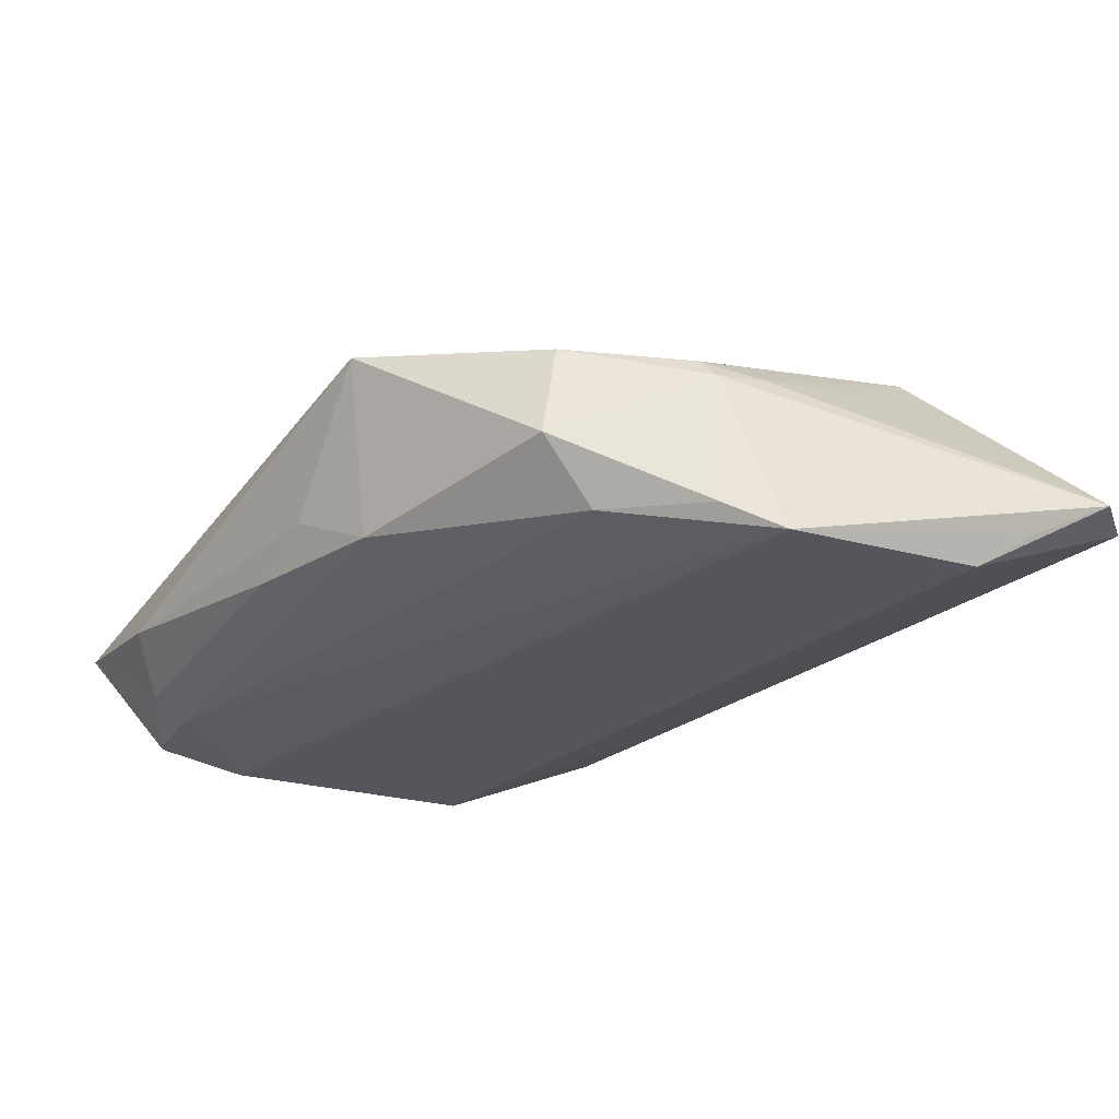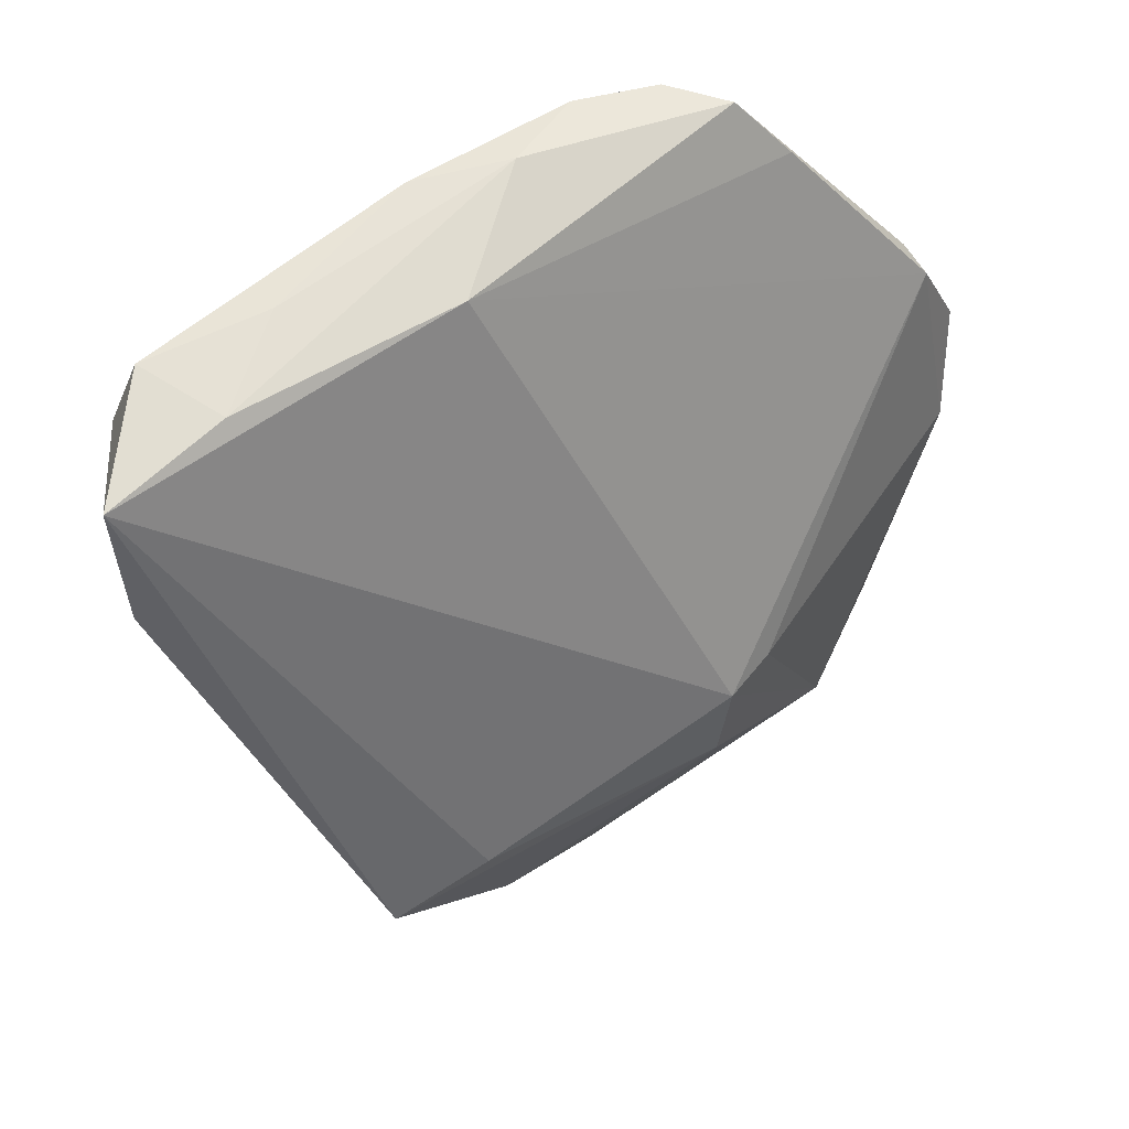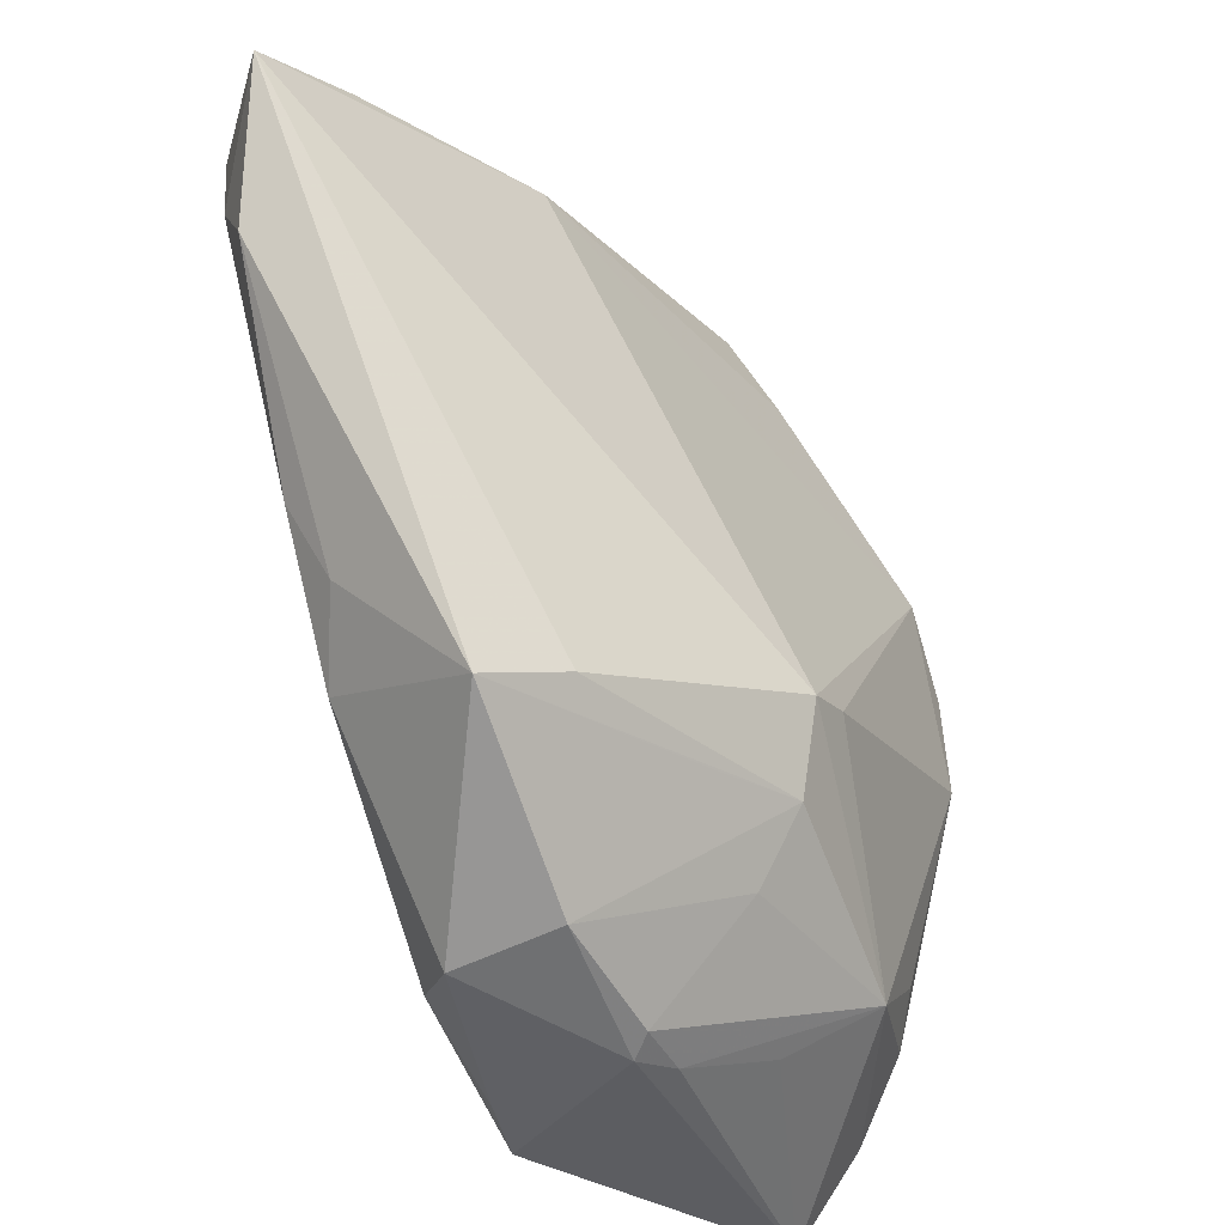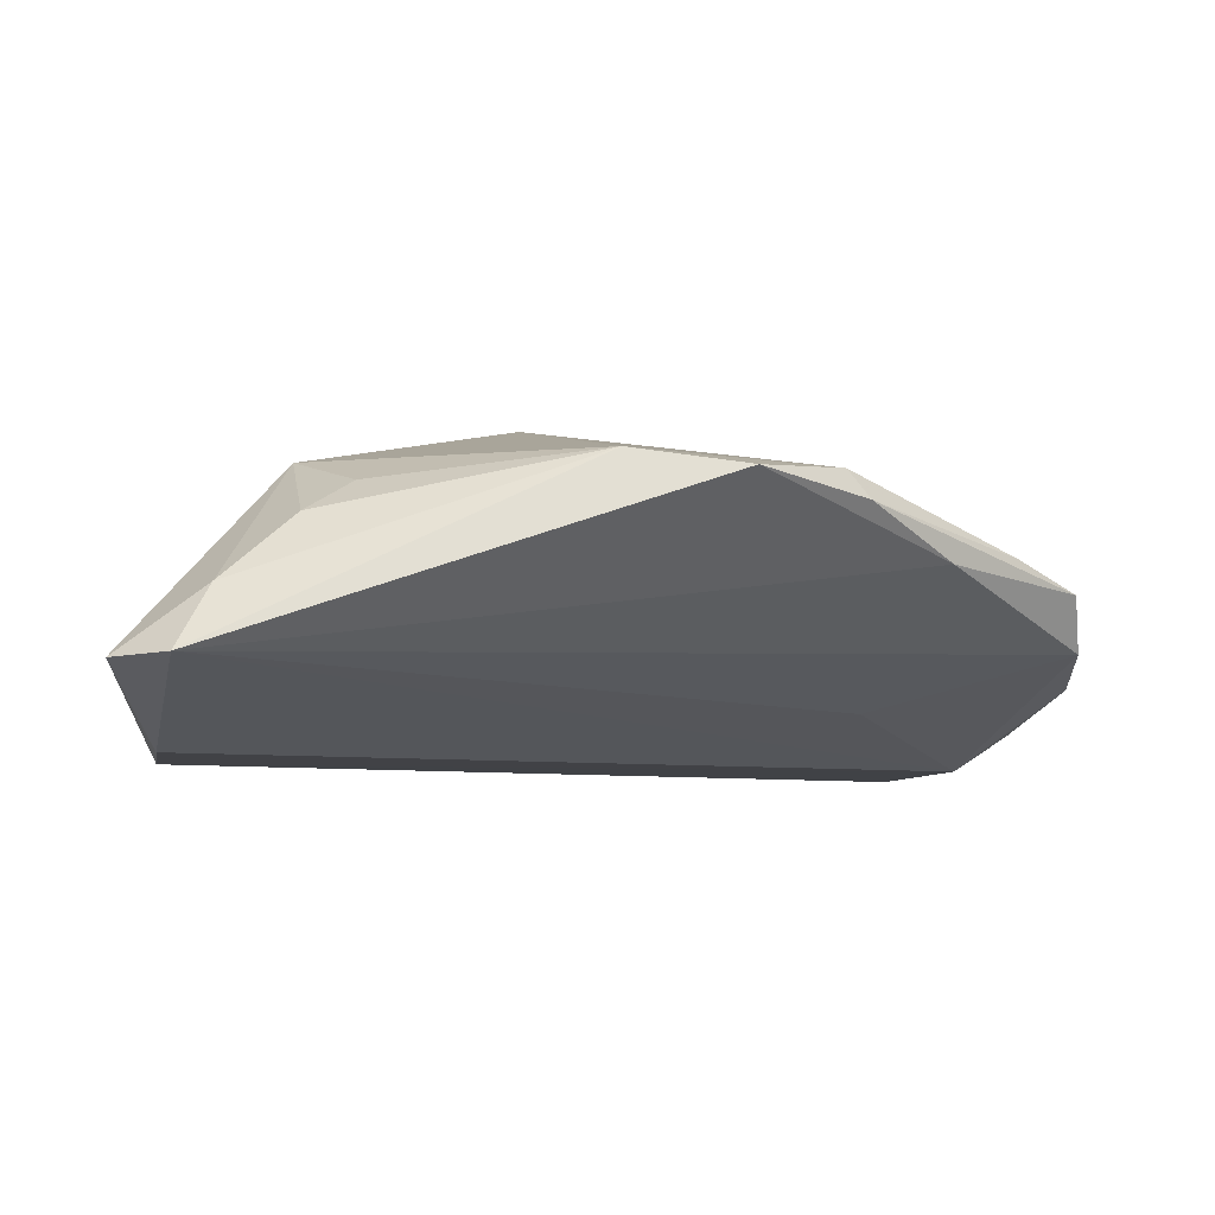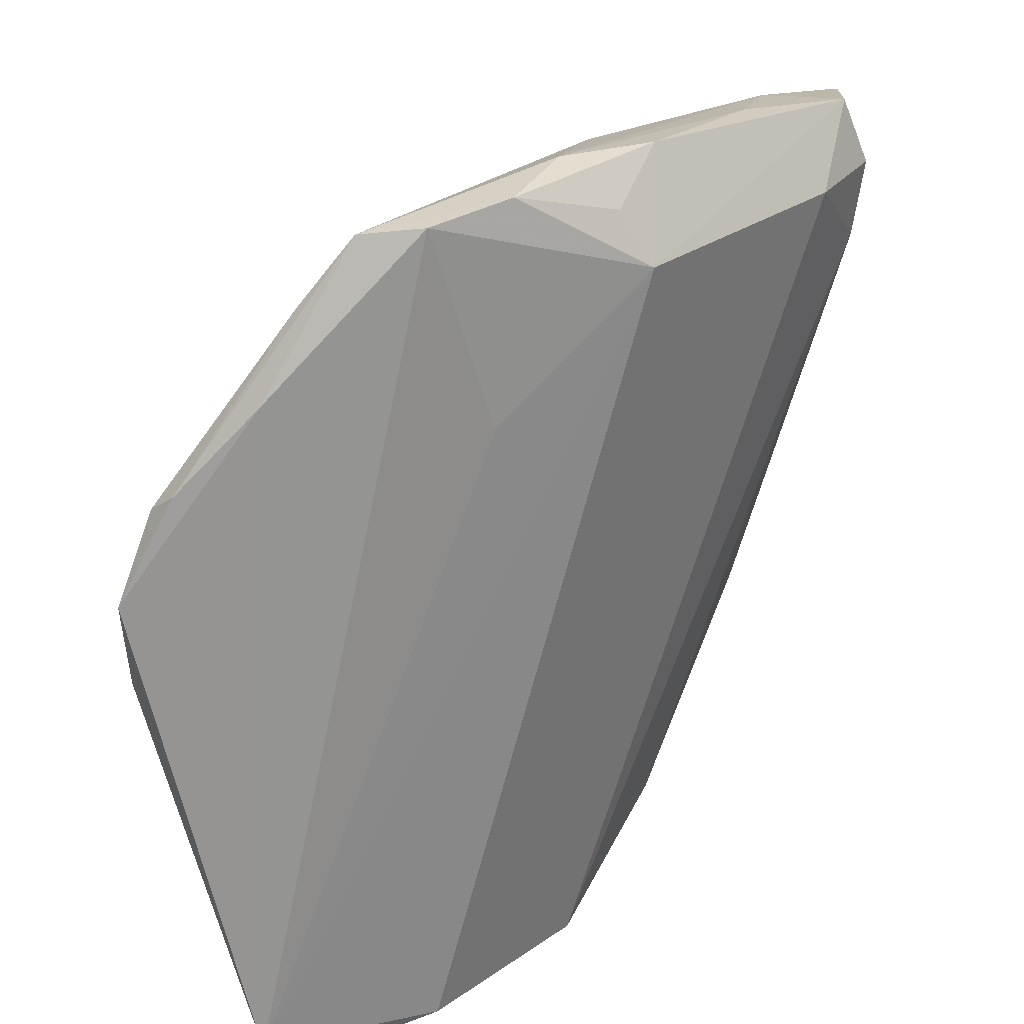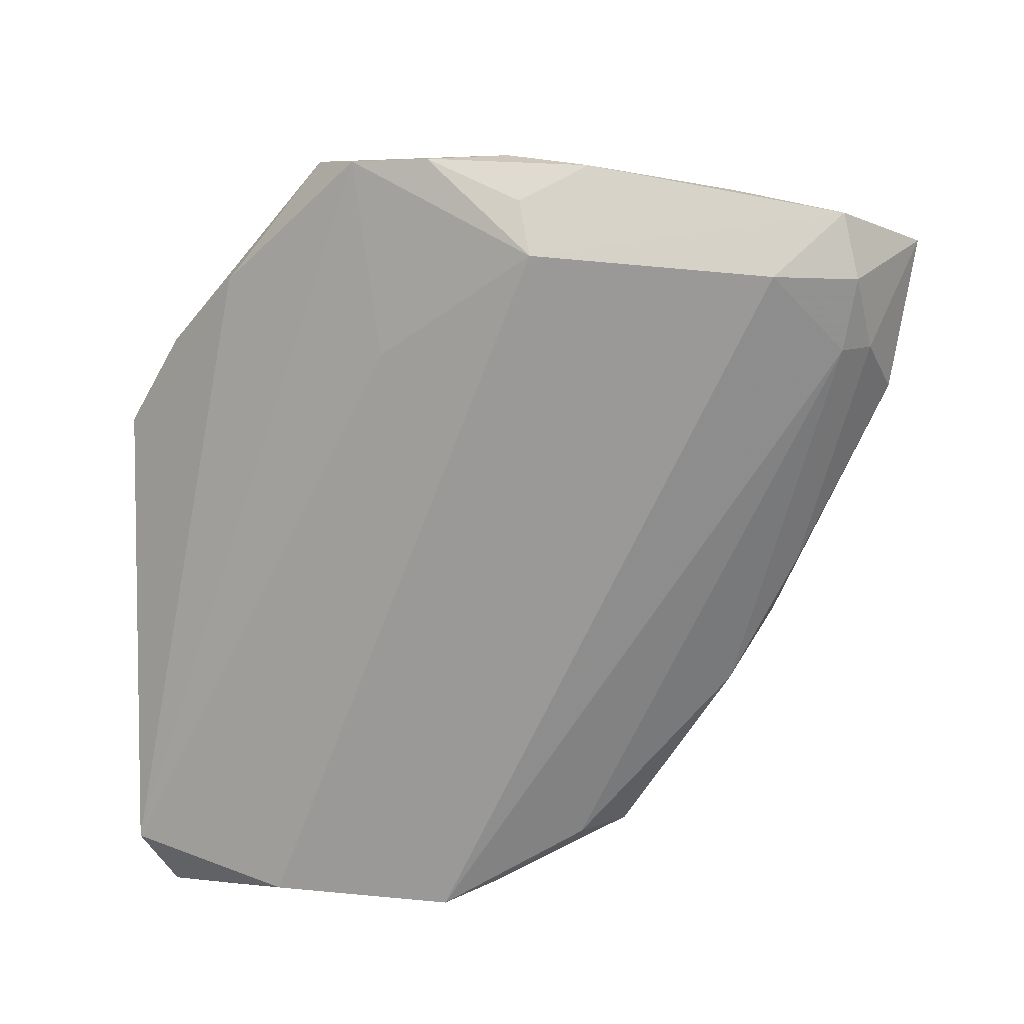
<metadata>
{"format":"obj","ext":"obj","renderer":"f3d","projection":"perspective","resolution":1024,"background":"white","views":[{"elev":-26.3,"azim":-17.5,"up":"+Z"},{"elev":45.4,"azim":-42.8,"up":"+Y"},{"elev":-31.4,"azim":-54.4,"up":"+Y"},{"elev":-6.3,"azim":86.2,"up":"+Z"},{"elev":36.5,"azim":133.8,"up":"+Y"},{"elev":-68.9,"azim":-179.6,"up":"+Z"}]}
</metadata>
<code>
v 0.02593 -0.04133 -0.01383
v 0.04411 0.0119 0.01034
v 0.04411 -0.03823 -0.006196
v 0.01637 -0.03603 0.007092
v 0.01868 0.04604 0.002085
v 0.03169 -0.04293 -0.01016
v -0.02351 -0.01759 0.01386
v -0.04224 0.03527 -0.01196
v -0.005486 0.03874 -0.01395
v -0.04073 0.0423 -0.009498
v -0.04449 0.02665 -0.009375
v 0.03848 0.02043 0.01102
v -0.02995 -0.01609 -0.006972
v 0.003823 -0.009095 0.01995
v 0.00326 -0.02676 0.01366
v 0.01456 0.04718 -0.003336
v -0.0006826 -0.04105 0.003361
v 0.0239 0.03928 0.004841
v -0.02887 0.04405 -0.00556
v 0.03022 0.03172 0.003534
v 0.02504 -0.02933 0.01319
v -0.00315 0.04779 -0.003436
v 0.004194 -0.01888 0.01792
v -0.01742 -0.03728 -0.003795
v -0.04777 0.02039 -0.00425
v -0.03252 0.03614 -0.01395
v -0.001949 -0.03937 0.005697
v -0.01171 -0.03547 -0.01056
v -0.001176 -0.04202 -0.0112
v -0.03819 0.04058 -0.0006209
v -0.03539 -0.008862 -0.002627
v 0.004712 -0.04013 0.004261
v -0.01508 0.04256 0.00351
v 0.03529 -0.02311 0.01002
v -0.04096 0.02696 -0.01177
v 0.04231 0.0001131 0.0121
v 0.01158 0.02595 -0.009077
v 0.04132 -0.03506 0.0001304
v -0.004399 0.0441 -0.01029
v -0.03752 -0.001002 -0.006359
v 0.009666 -0.007834 0.01916
v -0.005679 -0.0197 0.01596
v -0.05072 0.03705 -0.001307
v 0.03837 -0.02782 0.006754
v -0.01528 -0.03508 0.007129
v 0.03783 0.02283 0.008295
v 0.03978 -0.04424 -0.006391
v 0.005281 -0.04358 -0.01395
v -0.0122 0.04748 -0.007701
v 0.005954 0.04802 -0.006153
v -0.03312 -0.02124 0.01085
f 12 33 14
f 2 12 36
f 49 9 10
f 3 1 9
f 47 1 3
f 16 20 3
f 3 20 2
f 2 36 3
f 5 20 16
f 14 21 41
f 21 36 41
f 41 12 14
f 41 36 12
f 21 44 34
f 34 36 21
f 44 36 34
f 6 1 47
f 1 6 48
f 9 1 48
f 48 6 47
f 23 21 14
f 14 33 43
f 46 12 2
f 2 20 46
f 20 5 46
f 50 16 9
f 50 5 16
f 19 49 10
f 35 48 28
f 9 16 37
f 37 3 9
f 16 3 37
f 38 36 44
f 38 3 36
f 47 3 38
f 38 21 47
f 38 44 21
f 33 12 18
f 18 5 33
f 12 46 18
f 18 46 5
f 7 23 14
f 51 23 7
f 14 43 7
f 7 43 51
f 17 48 47
f 47 21 4
f 45 51 24
f 45 17 27
f 24 17 45
f 9 49 39
f 39 50 9
f 49 50 39
f 49 19 22
f 33 5 22
f 22 50 49
f 5 50 22
f 30 43 33
f 33 22 30
f 30 22 19
f 10 43 30
f 30 19 10
f 13 35 28
f 13 28 24
f 24 51 13
f 51 31 13
f 9 48 26
f 48 35 26
f 10 9 26
f 29 17 24
f 48 17 29
f 24 28 29
f 28 48 29
f 32 17 47
f 27 17 32
f 47 4 32
f 21 27 32
f 32 4 21
f 42 23 51
f 51 45 42
f 42 45 23
f 23 45 15
f 15 45 27
f 21 23 15
f 15 27 21
f 51 43 25
f 25 31 51
f 10 26 8
f 8 26 35
f 8 43 10
f 35 13 40
f 40 13 31
f 31 25 40
f 35 40 11
f 11 40 25
f 11 8 35
f 11 25 43
f 43 8 11

</code>
